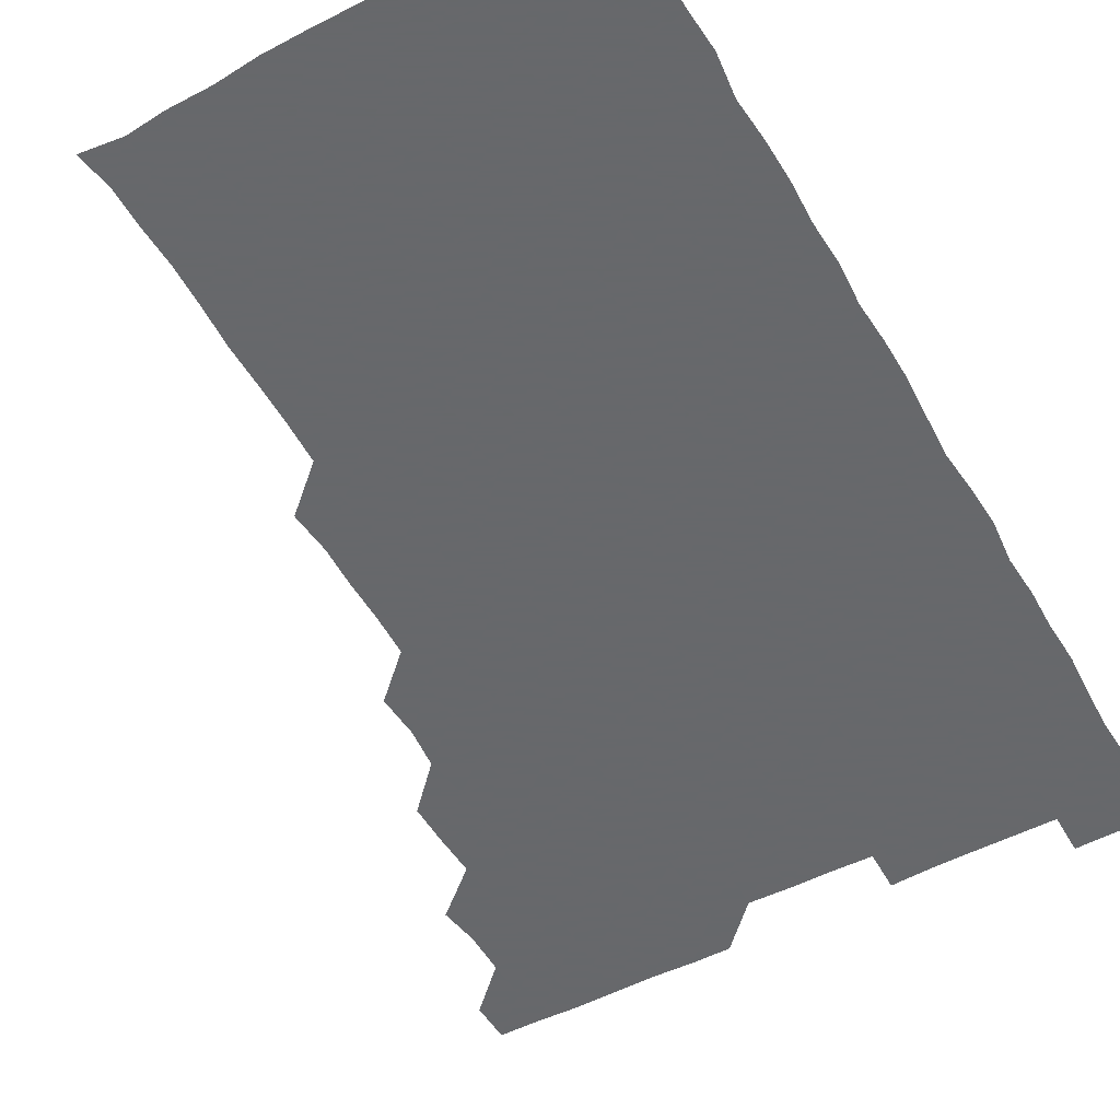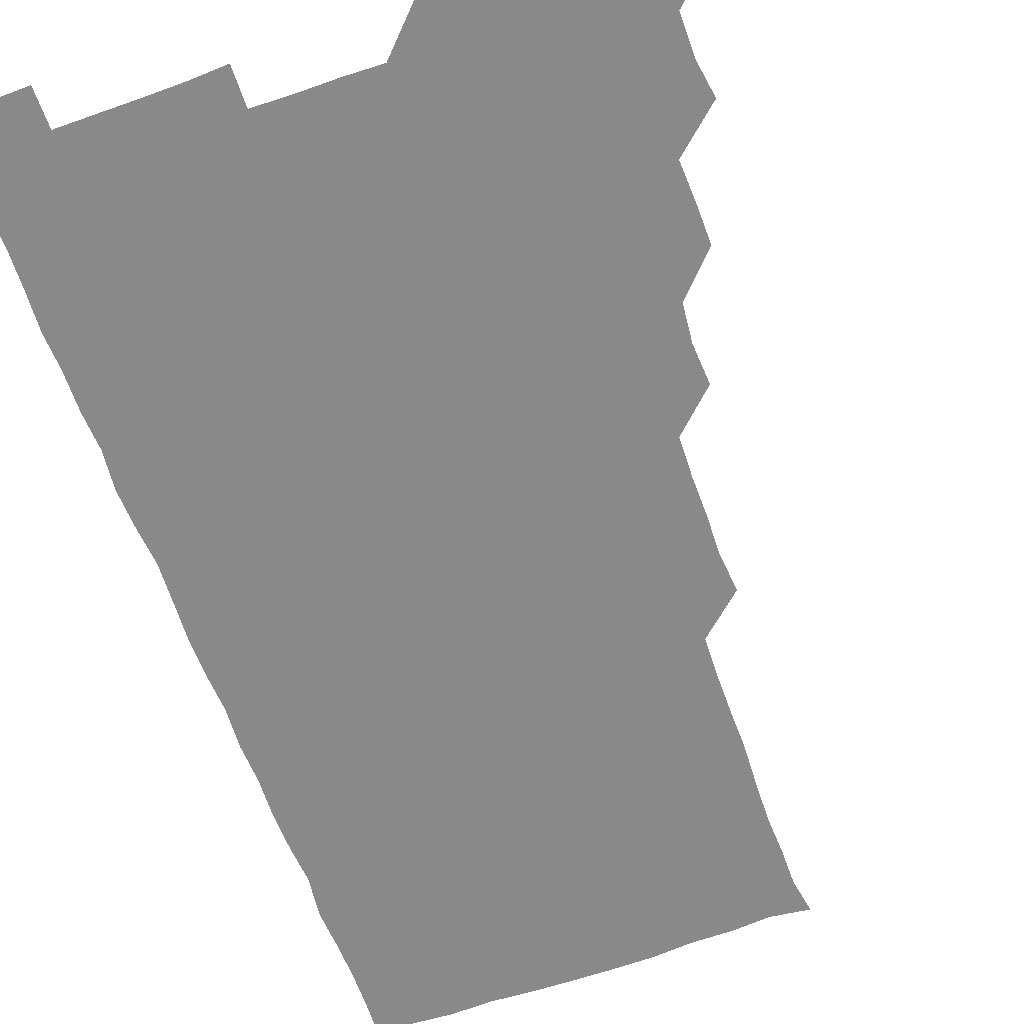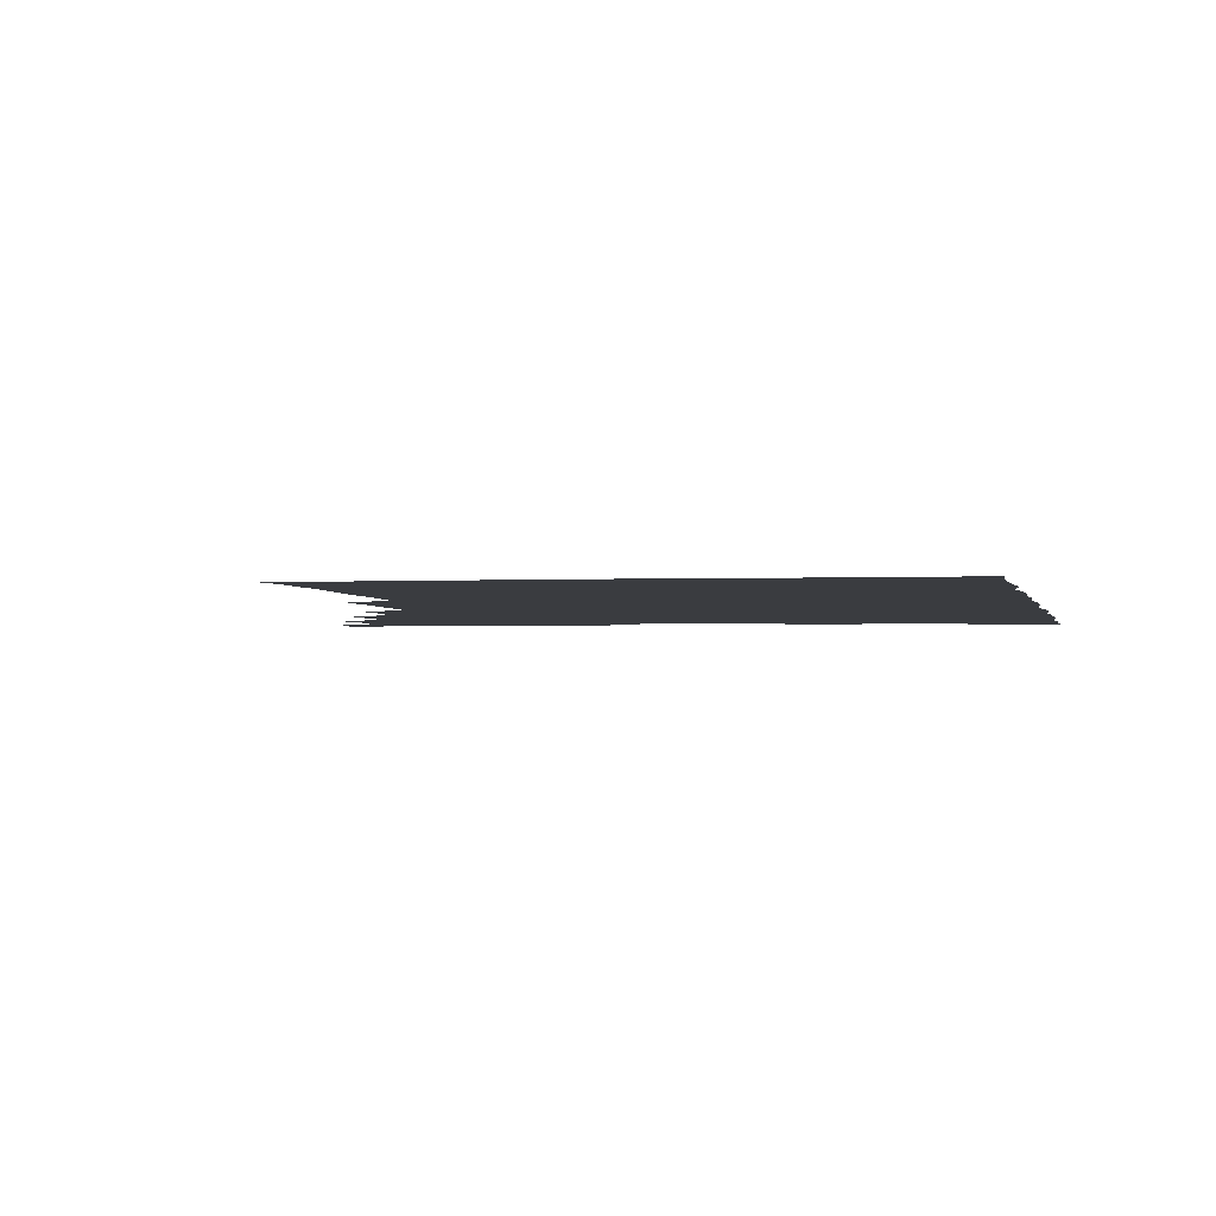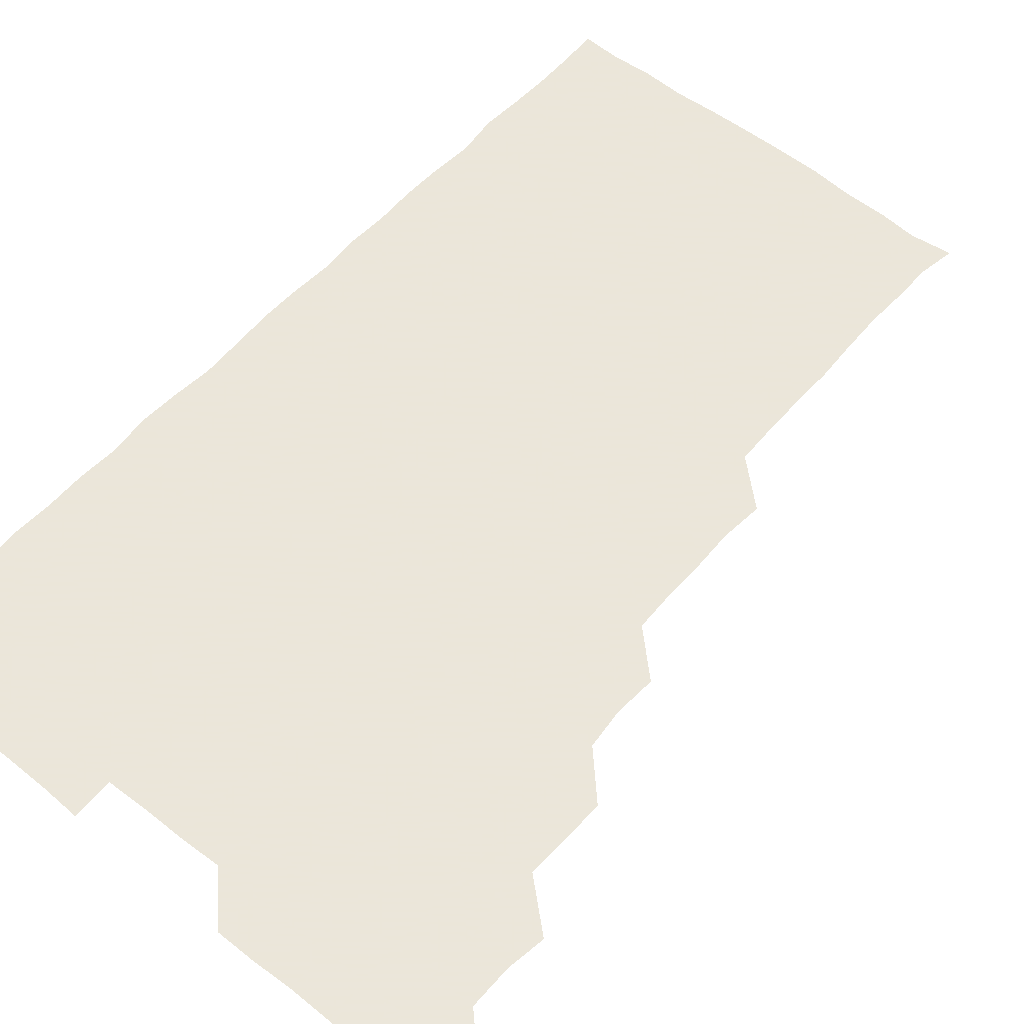
<metadata>
{"format":"obj","ext":"obj","renderer":"f3d","projection":"perspective","resolution":1024,"background":"white","views":[{"elev":-52.3,"azim":29.3,"up":"+Z"},{"elev":-63.3,"azim":-160.2,"up":"+Z"},{"elev":-1.9,"azim":10.2,"up":"+Z"},{"elev":55.0,"azim":-139.9,"up":"+Z"}]}
</metadata>
<code>
v 480.7 541.2 0
v 481.1 555.9 0
v 494 495.7 0
v 496.2 509.7 0
v 496.1 525.8 0
v 496.4 540.8 0
v 496.1 555.9 0
v 510.2 450.3 0
v 510.3 464.8 0
v 511 480.8 0
v 512.4 496.7 0
v 510.9 511 0
v 511.6 525.9 0
v 511.4 540.6 0
v 510.8 556.6 0
v 525.3 404.7 0
v 526.3 420.2 0
v 524.8 434.9 0
v 526.8 451.2 0
v 526.3 466.2 0
v 525.7 480.9 0
v 526.1 496 0
v 526.4 511.1 0
v 526.4 525.8 0
v 526.4 540.3 0
v 525.8 556.4 0
v 540 329.2 0
v 541.4 344.5 0
v 540.9 359.4 0
v 541.1 374.6 0
v 540.6 390.1 0
v 540.8 405.7 0
v 540.8 420.8 0
v 542 436.9 0
v 540.7 450.8 0
v 541.4 466.1 0
v 541.5 481.3 0
v 540.7 496 0
v 541.2 510.9 0
v 541.2 525.8 0
v 541.2 540.5 0
v 541 556.2 0
v 554.7 195.3 0
v 556.9 208.6 0
v 556.9 222.4 0
v 557.5 237.7 0
v 557.1 253.6 0
v 556.3 268.8 0
v 556.5 284.3 0
v 556.5 299.2 0
v 556 314.8 0
v 556.5 331.2 0
v 556.2 345.9 0
v 556.3 361 0
v 556.2 376 0
v 556.1 391 0
v 556.5 406.4 0
v 556.2 421.3 0
v 556 436.1 0
v 556.8 451.7 0
v 555.9 466 0
v 556.2 481.1 0
v 556.9 496 0
v 556.1 511 0
v 556 526 0
v 556 540.8 0
v 556 556.8 0
v 569.8 197.2 0
v 570 209.7 0
v 572.3 226.6 0
v 571.8 241.4 0
v 571.7 256.1 0
v 571.8 271.4 0
v 571.3 286 0
v 570.7 300.3 0
v 571.6 316.8 0
v 571.6 331.8 0
v 571.4 346.2 0
v 571.6 361.5 0
v 571 376 0
v 571.5 391.6 0
v 570.8 405.8 0
v 571.4 421.4 0
v 571 436.1 0
v 571.2 451.2 0
v 571.1 466.1 0
v 571.3 481.2 0
v 571 496.1 0
v 571.5 510.8 0
v 571.2 525.6 0
v 570.9 540.6 0
v 570.1 556.8 0
v 583.5 195.9 0
v 586.5 212.5 0
v 587 227.6 0
v 586.2 241.4 0
v 587 257.7 0
v 586.5 271.7 0
v 586.1 286.2 0
v 586.5 301.9 0
v 586.2 316.2 0
v 585.6 330.4 0
v 586.7 347.3 0
v 586.4 361.3 0
v 586 376.1 0
v 586.1 391.2 0
v 586.3 406.4 0
v 586.4 421.5 0
v 586 436.1 0
v 586.1 451.1 0
v 586.5 466.5 0
v 586.2 481.1 0
v 586 496 0
v 586.1 510.9 0
v 585.9 526 0
v 585.6 540.7 0
v 599.3 195.9 0
v 601.6 211.6 0
v 601.2 226.6 0
v 601.3 241.5 0
v 601.2 256.4 0
v 601 271 0
v 601.1 286.5 0
v 601.1 301.2 0
v 601.2 316.5 0
v 601.5 332.3 0
v 601 345.6 0
v 601.1 361.5 0
v 601.1 376.5 0
v 601.5 392 0
v 601.1 406.1 0
v 601.2 421.3 0
v 601.1 436.2 0
v 601 451.1 0
v 601 466 0
v 601.1 481.1 0
v 601.3 496 0
v 601.1 510.9 0
v 600.8 526.2 0
v 600.8 541.2 0
v 614.8 194.5 0
v 616.2 212.4 0
v 616.3 227 0
v 616.1 241.2 0
v 616.2 256.7 0
v 616.1 271.2 0
v 615.9 285.7 0
v 616 301.6 0
v 616.2 317 0
v 616.1 331.7 0
v 616 345.9 0
v 616.1 361.4 0
v 616.1 376.1 0
v 616 391.4 0
v 615.9 405.5 0
v 616.1 421.6 0
v 616 436.1 0
v 616.1 451.4 0
v 616.1 466.2 0
v 616 481 0
v 616 496 0
v 616.2 510.9 0
v 616.4 525.5 0
v 615.9 541.1 0
v 630.6 194.4 0
v 630.9 211.5 0
v 630.9 226.8 0
v 630.9 241.7 0
v 631.1 256.8 0
v 631.1 271.3 0
v 631.1 286.7 0
v 631.1 301.2 0
v 631 316.4 0
v 630.9 331.4 0
v 631 346.3 0
v 631 361.1 0
v 631 376.6 0
v 631 391.1 0
v 631 406.2 0
v 631 421.6 0
v 631 436.1 0
v 631 451.2 0
v 631 466.1 0
v 631 481 0
v 631 496 0
v 631.1 510.9 0
v 631.2 525.4 0
v 631.2 541.6 0
v 630.8 556.8 0
v 645.8 194.5 0
v 645.8 212.1 0
v 645.9 226.9 0
v 645.9 241 0
v 645.7 256.9 0
v 646.2 271.7 0
v 646 286.3 0
v 645.9 302 0
v 646 316.5 0
v 646 331 0
v 646 345.9 0
v 645.9 361.6 0
v 645.9 376.4 0
v 645.9 391.3 0
v 645.9 406.3 0
v 645.8 421.5 0
v 645.9 436.2 0
v 645.9 451.3 0
v 646 466.1 0
v 646 481.3 0
v 646.1 496.1 0
v 646 510.8 0
v 646 525.8 0
v 646.1 540.9 0
v 645.4 556 0
v 661.6 194.9 0
v 660.7 211.8 0
v 660.9 226.4 0
v 660.5 241.9 0
v 661.7 254.5 0
v 660.9 271.3 0
v 660.9 286.1 0
v 661 300.9 0
v 660.8 316.5 0
v 660.8 331.5 0
v 660.9 346.4 0
v 660.9 361.4 0
v 660.8 376.4 0
v 660.9 391.1 0
v 660.7 406.5 0
v 660.9 421.2 0
v 660.8 436.3 0
v 661.1 450.9 0
v 660.9 466.3 0
v 661 481.1 0
v 660.8 496.1 0
v 661 511.1 0
v 661 526 0
v 661.1 540.6 0
v 660.6 555.9 0
v 677.2 195.8 0
v 675.9 211.4 0
v 675.5 227.4 0
v 676 240.9 0
v 676 255.8 0
v 675 272.9 0
v 675.8 286.3 0
v 675.5 302.2 0
v 675.6 316.9 0
v 675.6 331.6 0
v 675.8 346.2 0
v 675.3 362 0
v 675.7 376.4 0
v 675.6 391.4 0
v 676.2 405.8 0
v 676 421 0
v 675.6 436.5 0
v 675.9 451.2 0
v 675.9 466.1 0
v 675.6 481.5 0
v 675.8 496.2 0
v 675.9 511 0
v 676 526 0
v 676 541 0
v 675.9 555.9 0
v 692.6 195.2 0
v 690.9 211 0
v 689.7 227.7 0
v 690.5 241.6 0
v 690.4 257.3 0
v 690.8 271.2 0
v 690.2 287.1 0
v 690.7 301.2 0
v 689.6 317.5 0
v 690.7 331.3 0
v 690.4 346.5 0
v 690.9 361.3 0
v 690.3 376.6 0
v 690.5 391.3 0
v 690.8 406.1 0
v 690.4 421.6 0
v 691 436 0
v 690.6 451.3 0
v 690.7 466.2 0
v 690.6 481.3 0
v 690.8 496.1 0
v 690.7 511.1 0
v 690.9 526 0
v 690.9 540.8 0
v 691 555.9 0
v 691 571.2 0
v 707.3 196.1 0
v 705.6 211.5 0
v 705.9 226 0
v 705.8 241.1 0
v 704.8 257.3 0
v 705.1 271.2 0
v 705.4 286.4 0
v 705 301.7 0
v 705.5 316.1 0
v 705.4 331.3 0
v 705.2 346.1 0
v 706.1 361 0
v 705.7 376.2 0
v 705.3 391.1 0
v 705.6 406 0
v 705.3 421.6 0
v 704.8 436.7 0
v 705.9 450.7 0
v 705.8 466.1 0
v 704.7 481.6 0
v 705.7 496.1 0
v 705.6 511 0
v 705.6 526.1 0
v 705.5 540.8 0
v 706 555.9 0
v 706 570.8 0
v 721.4 195.5 0
v 720.8 209.5 0
v 720.7 224.3 0
v 721.2 238.9 0
v 722.1 253.3 0
v 720.3 268.7 0
v 721.4 283.7 0
v 721.8 298.6 0
v 721.2 313.8 0
v 721.9 328.9 0
v 720.9 344.4 0
v 721.9 359.4 0
v 722.1 374 0
v 721.2 389 0
v 720.5 404.8 0
v 721.9 419.9 0
v 722.5 434.7 0
v 721 450 0
v 721.8 464.9 0
v 721.5 480.2 0
v 722.1 495 0
v 721.2 510 0
v 720.6 525.8 0
v 721.3 541 0
v 721 556 0
v 721 571 0
f 5 6 1
f 1 6 2
f 6 7 2
f 10 11 3
f 3 11 4
f 11 12 4
f 4 12 5
f 12 13 5
f 5 13 6
f 13 14 6
f 6 14 7
f 14 15 7
f 18 19 8
f 8 19 9
f 19 20 9
f 9 20 10
f 20 21 10
f 10 21 11
f 21 22 11
f 11 22 12
f 22 23 12
f 12 23 13
f 23 24 13
f 13 24 14
f 24 25 14
f 14 25 15
f 25 26 15
f 31 32 16
f 16 32 17
f 32 33 17
f 17 33 18
f 33 34 18
f 18 34 19
f 34 35 19
f 19 35 20
f 35 36 20
f 20 36 21
f 36 37 21
f 21 37 22
f 37 38 22
f 22 38 23
f 38 39 23
f 23 39 24
f 39 40 24
f 24 40 25
f 40 41 25
f 25 41 26
f 41 42 26
f 51 52 27
f 27 52 28
f 52 53 28
f 28 53 29
f 53 54 29
f 29 54 30
f 54 55 30
f 30 55 31
f 55 56 31
f 31 56 32
f 56 57 32
f 32 57 33
f 57 58 33
f 33 58 34
f 58 59 34
f 34 59 35
f 59 60 35
f 35 60 36
f 60 61 36
f 36 61 37
f 61 62 37
f 37 62 38
f 62 63 38
f 38 63 39
f 63 64 39
f 39 64 40
f 64 65 40
f 40 65 41
f 65 66 41
f 41 66 42
f 66 67 42
f 43 68 44
f 68 69 44
f 44 69 45
f 69 70 45
f 45 70 46
f 70 71 46
f 46 71 47
f 71 72 47
f 47 72 48
f 72 73 48
f 48 73 49
f 73 74 49
f 49 74 50
f 74 75 50
f 50 75 51
f 75 76 51
f 51 76 52
f 76 77 52
f 52 77 53
f 77 78 53
f 53 78 54
f 78 79 54
f 54 79 55
f 79 80 55
f 55 80 56
f 80 81 56
f 56 81 57
f 81 82 57
f 57 82 58
f 82 83 58
f 58 83 59
f 83 84 59
f 59 84 60
f 84 85 60
f 60 85 61
f 85 86 61
f 61 86 62
f 86 87 62
f 62 87 63
f 87 88 63
f 63 88 64
f 88 89 64
f 64 89 65
f 89 90 65
f 65 90 66
f 90 91 66
f 66 91 67
f 91 92 67
f 68 93 69
f 93 94 69
f 69 94 70
f 94 95 70
f 70 95 71
f 95 96 71
f 71 96 72
f 96 97 72
f 72 97 73
f 97 98 73
f 73 98 74
f 98 99 74
f 74 99 75
f 99 100 75
f 75 100 76
f 100 101 76
f 76 101 77
f 101 102 77
f 77 102 78
f 102 103 78
f 78 103 79
f 103 104 79
f 79 104 80
f 104 105 80
f 80 105 81
f 105 106 81
f 81 106 82
f 106 107 82
f 82 107 83
f 107 108 83
f 83 108 84
f 108 109 84
f 84 109 85
f 109 110 85
f 85 110 86
f 110 111 86
f 86 111 87
f 111 112 87
f 87 112 88
f 112 113 88
f 88 113 89
f 113 114 89
f 89 114 90
f 114 115 90
f 90 115 91
f 115 116 91
f 91 116 92
f 93 117 94
f 117 118 94
f 94 118 95
f 118 119 95
f 95 119 96
f 119 120 96
f 96 120 97
f 120 121 97
f 97 121 98
f 121 122 98
f 98 122 99
f 122 123 99
f 99 123 100
f 123 124 100
f 100 124 101
f 124 125 101
f 101 125 102
f 125 126 102
f 102 126 103
f 126 127 103
f 103 127 104
f 127 128 104
f 104 128 105
f 128 129 105
f 105 129 106
f 129 130 106
f 106 130 107
f 130 131 107
f 107 131 108
f 131 132 108
f 108 132 109
f 132 133 109
f 109 133 110
f 133 134 110
f 110 134 111
f 134 135 111
f 111 135 112
f 135 136 112
f 112 136 113
f 136 137 113
f 113 137 114
f 137 138 114
f 114 138 115
f 138 139 115
f 115 139 116
f 139 140 116
f 117 141 118
f 141 142 118
f 118 142 119
f 142 143 119
f 119 143 120
f 143 144 120
f 120 144 121
f 144 145 121
f 121 145 122
f 145 146 122
f 122 146 123
f 146 147 123
f 123 147 124
f 147 148 124
f 124 148 125
f 148 149 125
f 125 149 126
f 149 150 126
f 126 150 127
f 150 151 127
f 127 151 128
f 151 152 128
f 128 152 129
f 152 153 129
f 129 153 130
f 153 154 130
f 130 154 131
f 154 155 131
f 131 155 132
f 155 156 132
f 132 156 133
f 156 157 133
f 133 157 134
f 157 158 134
f 134 158 135
f 158 159 135
f 135 159 136
f 159 160 136
f 136 160 137
f 160 161 137
f 137 161 138
f 161 162 138
f 138 162 139
f 162 163 139
f 139 163 140
f 163 164 140
f 141 165 142
f 165 166 142
f 142 166 143
f 166 167 143
f 143 167 144
f 167 168 144
f 144 168 145
f 168 169 145
f 145 169 146
f 169 170 146
f 146 170 147
f 170 171 147
f 147 171 148
f 171 172 148
f 148 172 149
f 172 173 149
f 149 173 150
f 173 174 150
f 150 174 151
f 174 175 151
f 151 175 152
f 175 176 152
f 152 176 153
f 176 177 153
f 153 177 154
f 177 178 154
f 154 178 155
f 178 179 155
f 155 179 156
f 179 180 156
f 156 180 157
f 180 181 157
f 157 181 158
f 181 182 158
f 158 182 159
f 182 183 159
f 159 183 160
f 183 184 160
f 160 184 161
f 184 185 161
f 161 185 162
f 185 186 162
f 162 186 163
f 186 187 163
f 163 187 164
f 187 188 164
f 165 190 166
f 190 191 166
f 166 191 167
f 191 192 167
f 167 192 168
f 192 193 168
f 168 193 169
f 193 194 169
f 169 194 170
f 194 195 170
f 170 195 171
f 195 196 171
f 171 196 172
f 196 197 172
f 172 197 173
f 197 198 173
f 173 198 174
f 198 199 174
f 174 199 175
f 199 200 175
f 175 200 176
f 200 201 176
f 176 201 177
f 201 202 177
f 177 202 178
f 202 203 178
f 178 203 179
f 203 204 179
f 179 204 180
f 204 205 180
f 180 205 181
f 205 206 181
f 181 206 182
f 206 207 182
f 182 207 183
f 207 208 183
f 183 208 184
f 208 209 184
f 184 209 185
f 209 210 185
f 185 210 186
f 210 211 186
f 186 211 187
f 211 212 187
f 187 212 188
f 212 213 188
f 188 213 189
f 213 214 189
f 190 215 191
f 215 216 191
f 191 216 192
f 216 217 192
f 192 217 193
f 217 218 193
f 193 218 194
f 218 219 194
f 194 219 195
f 219 220 195
f 195 220 196
f 220 221 196
f 196 221 197
f 221 222 197
f 197 222 198
f 222 223 198
f 198 223 199
f 223 224 199
f 199 224 200
f 224 225 200
f 200 225 201
f 225 226 201
f 201 226 202
f 226 227 202
f 202 227 203
f 227 228 203
f 203 228 204
f 228 229 204
f 204 229 205
f 229 230 205
f 205 230 206
f 230 231 206
f 206 231 207
f 231 232 207
f 207 232 208
f 232 233 208
f 208 233 209
f 233 234 209
f 209 234 210
f 234 235 210
f 210 235 211
f 235 236 211
f 211 236 212
f 236 237 212
f 212 237 213
f 237 238 213
f 213 238 214
f 238 239 214
f 215 240 216
f 240 241 216
f 216 241 217
f 241 242 217
f 217 242 218
f 242 243 218
f 218 243 219
f 243 244 219
f 219 244 220
f 244 245 220
f 220 245 221
f 245 246 221
f 221 246 222
f 246 247 222
f 222 247 223
f 247 248 223
f 223 248 224
f 248 249 224
f 224 249 225
f 249 250 225
f 225 250 226
f 250 251 226
f 226 251 227
f 251 252 227
f 227 252 228
f 252 253 228
f 228 253 229
f 253 254 229
f 229 254 230
f 254 255 230
f 230 255 231
f 255 256 231
f 231 256 232
f 256 257 232
f 232 257 233
f 257 258 233
f 233 258 234
f 258 259 234
f 234 259 235
f 259 260 235
f 235 260 236
f 260 261 236
f 236 261 237
f 261 262 237
f 237 262 238
f 262 263 238
f 238 263 239
f 263 264 239
f 240 265 241
f 265 266 241
f 241 266 242
f 266 267 242
f 242 267 243
f 267 268 243
f 243 268 244
f 268 269 244
f 244 269 245
f 269 270 245
f 245 270 246
f 270 271 246
f 246 271 247
f 271 272 247
f 247 272 248
f 272 273 248
f 248 273 249
f 273 274 249
f 249 274 250
f 274 275 250
f 250 275 251
f 275 276 251
f 251 276 252
f 276 277 252
f 252 277 253
f 277 278 253
f 253 278 254
f 278 279 254
f 254 279 255
f 279 280 255
f 255 280 256
f 280 281 256
f 256 281 257
f 281 282 257
f 257 282 258
f 282 283 258
f 258 283 259
f 283 284 259
f 259 284 260
f 284 285 260
f 260 285 261
f 285 286 261
f 261 286 262
f 286 287 262
f 262 287 263
f 287 288 263
f 263 288 264
f 288 289 264
f 265 291 266
f 291 292 266
f 266 292 267
f 292 293 267
f 267 293 268
f 293 294 268
f 268 294 269
f 294 295 269
f 269 295 270
f 295 296 270
f 270 296 271
f 296 297 271
f 271 297 272
f 297 298 272
f 272 298 273
f 298 299 273
f 273 299 274
f 299 300 274
f 274 300 275
f 300 301 275
f 275 301 276
f 301 302 276
f 276 302 277
f 302 303 277
f 277 303 278
f 303 304 278
f 278 304 279
f 304 305 279
f 279 305 280
f 305 306 280
f 280 306 281
f 306 307 281
f 281 307 282
f 307 308 282
f 282 308 283
f 308 309 283
f 283 309 284
f 309 310 284
f 284 310 285
f 310 311 285
f 285 311 286
f 311 312 286
f 286 312 287
f 312 313 287
f 287 313 288
f 313 314 288
f 288 314 289
f 314 315 289
f 289 315 290
f 315 316 290
f 291 317 292
f 317 318 292
f 292 318 293
f 318 319 293
f 293 319 294
f 319 320 294
f 294 320 295
f 320 321 295
f 295 321 296
f 321 322 296
f 296 322 297
f 322 323 297
f 297 323 298
f 323 324 298
f 298 324 299
f 324 325 299
f 299 325 300
f 325 326 300
f 300 326 301
f 326 327 301
f 301 327 302
f 327 328 302
f 302 328 303
f 328 329 303
f 303 329 304
f 329 330 304
f 304 330 305
f 330 331 305
f 305 331 306
f 331 332 306
f 306 332 307
f 332 333 307
f 307 333 308
f 333 334 308
f 308 334 309
f 334 335 309
f 309 335 310
f 335 336 310
f 310 336 311
f 336 337 311
f 311 337 312
f 337 338 312
f 312 338 313
f 338 339 313
f 313 339 314
f 339 340 314
f 314 340 315
f 340 341 315
f 315 341 316
f 341 342 316

</code>
